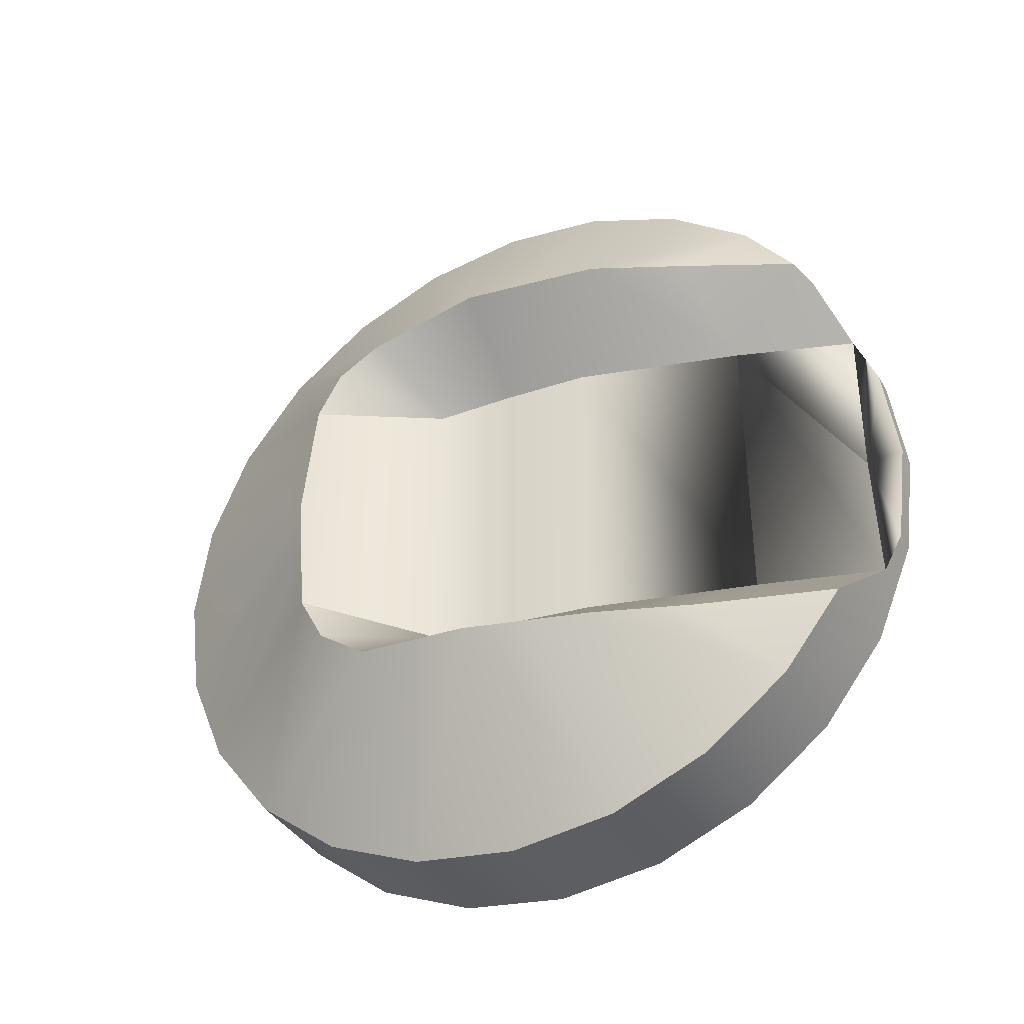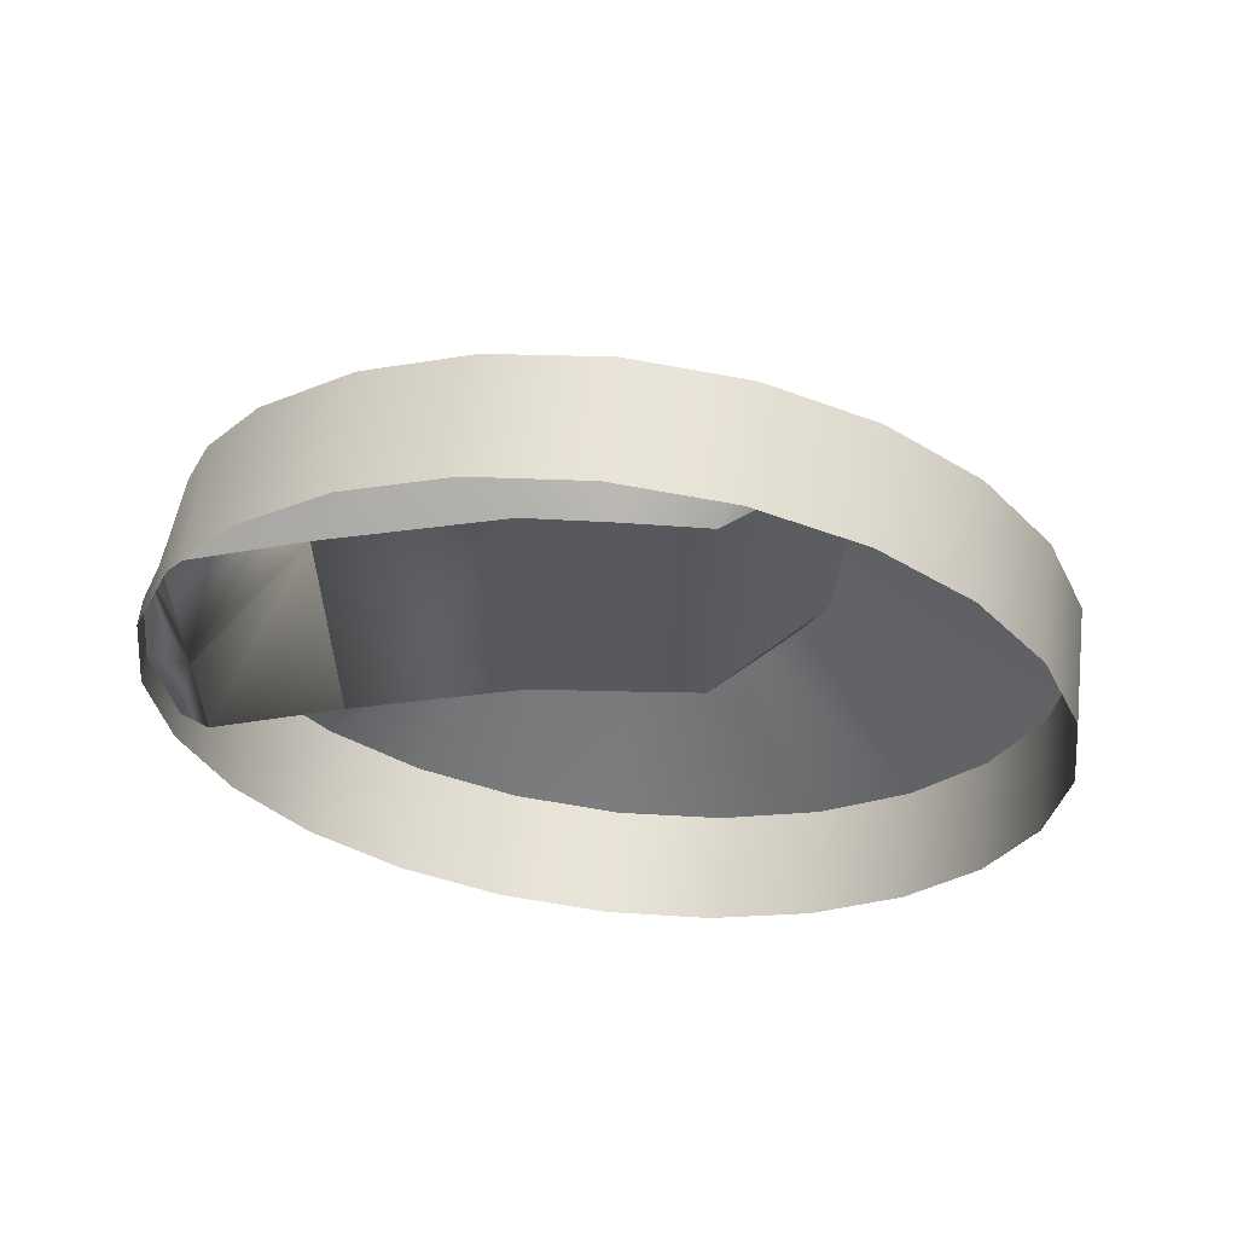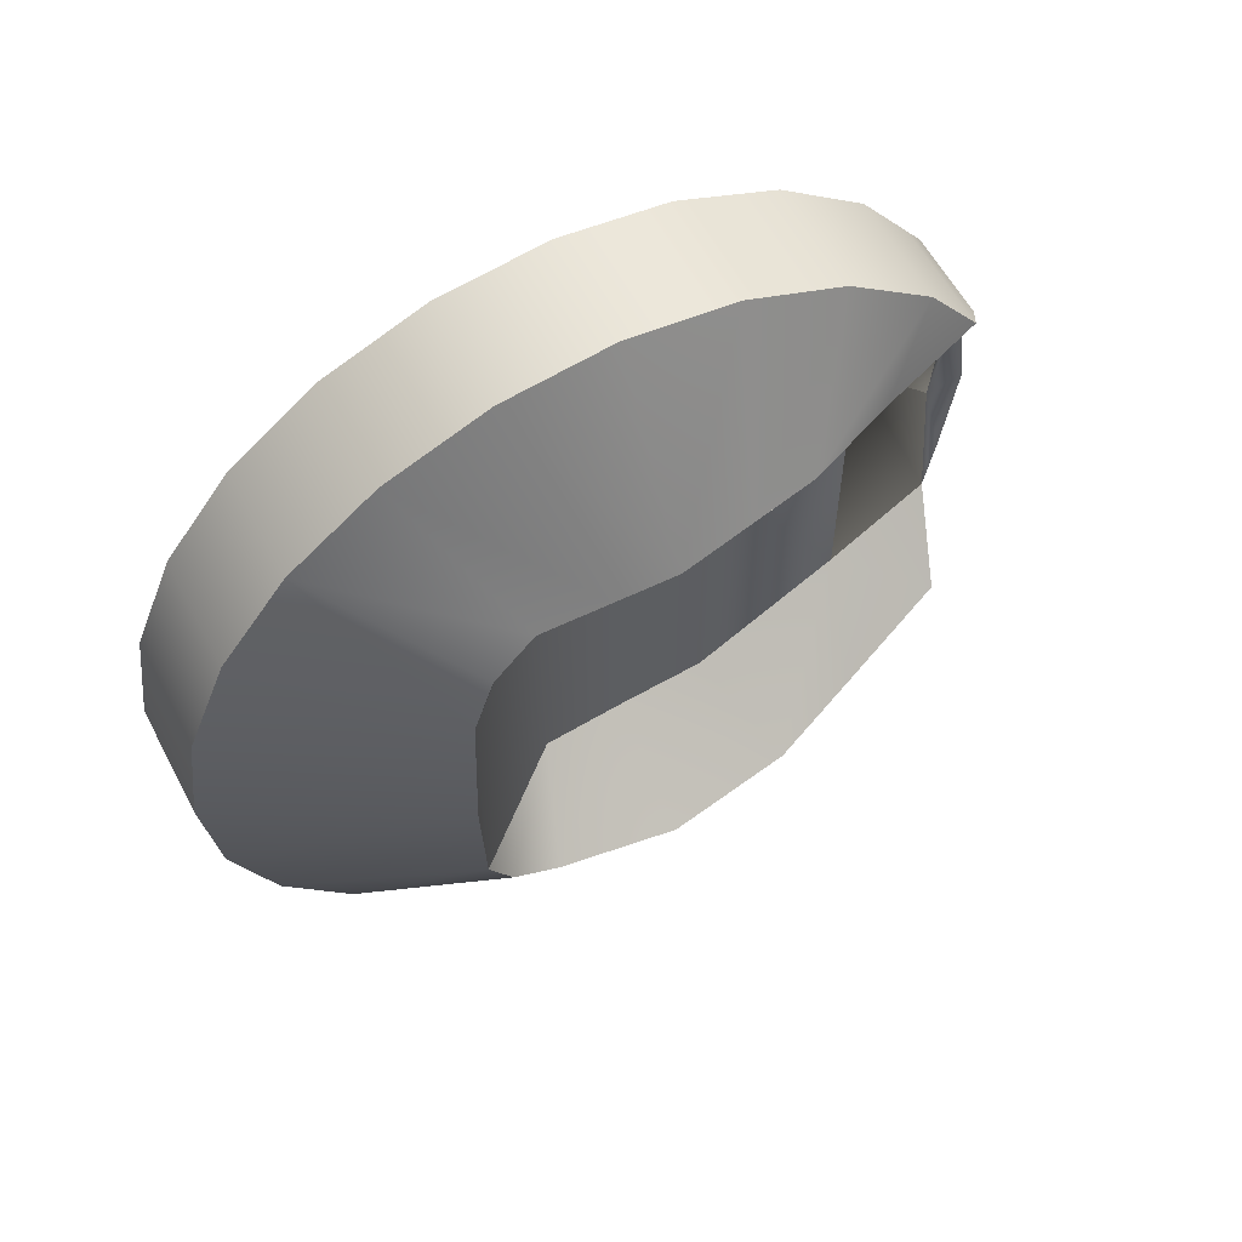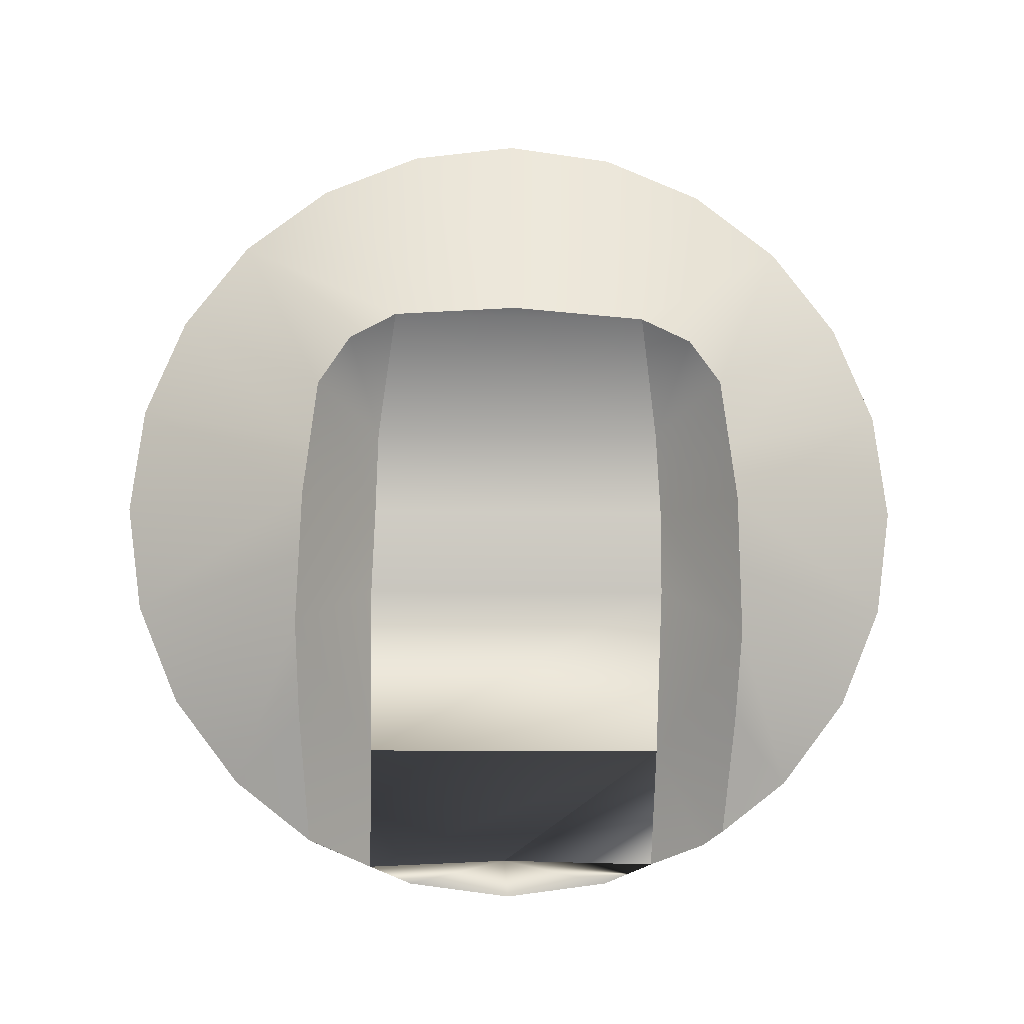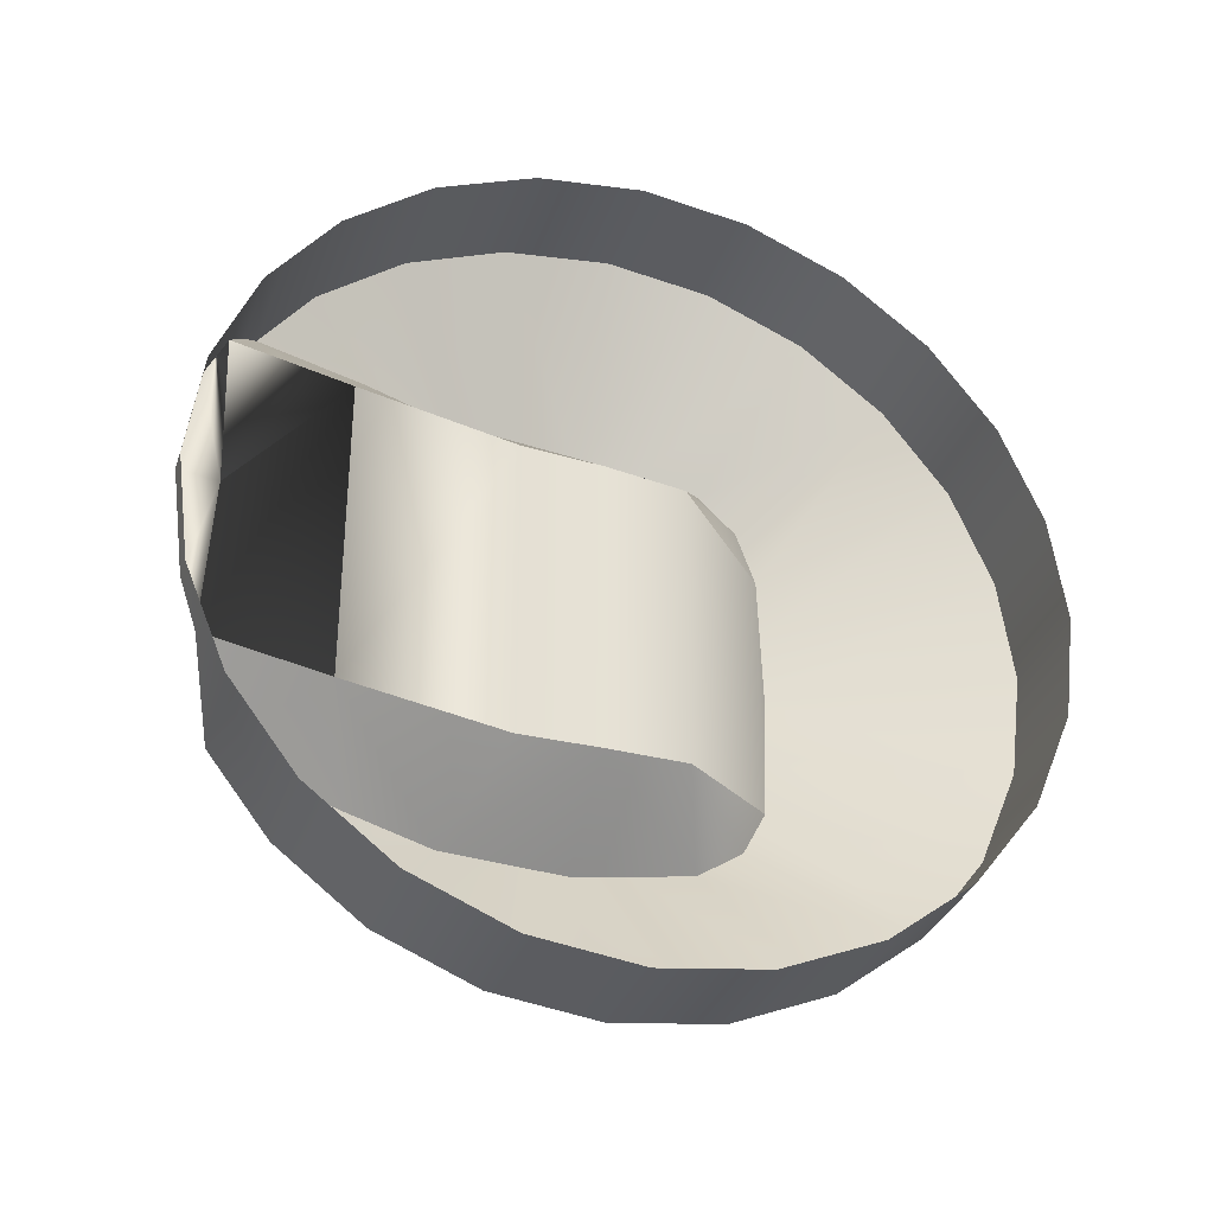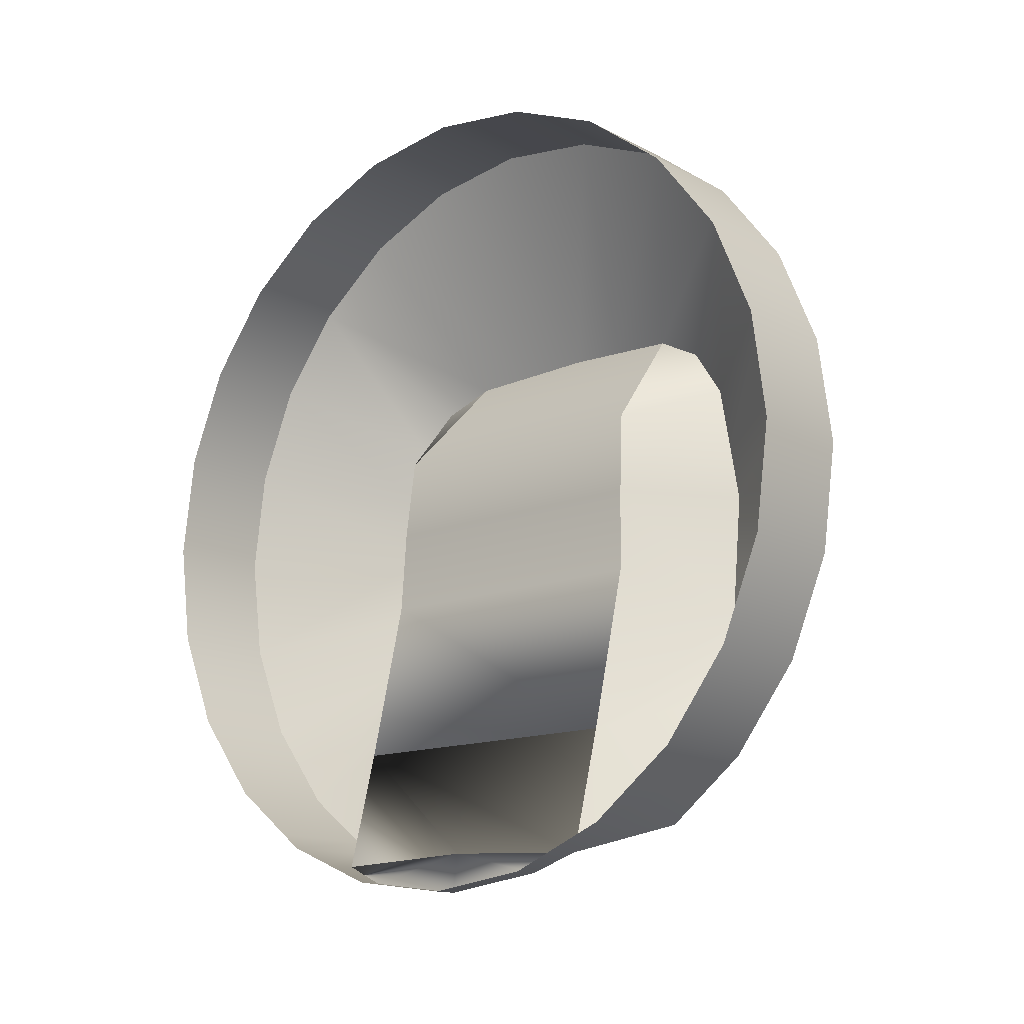
<metadata>
{"format":"obj","ext":"obj","renderer":"f3d","projection":"perspective","resolution":1024,"background":"white","views":[{"elev":-37.6,"azim":-63.2,"up":"+Z"},{"elev":61.0,"azim":96.8,"up":"+Z"},{"elev":59.4,"azim":-117.8,"up":"+Z"},{"elev":-9.2,"azim":-92.8,"up":"+Y"},{"elev":-33.4,"azim":72.0,"up":"+Z"},{"elev":-14.2,"azim":131.3,"up":"+Y"}]}
</metadata>
<code>
o RhindfootA
v -0.04334 -0.03444 -0.000153
v -0.0598 0.016 -0.01077
v -0.06029 0.01655 -0.000332
v -0.05954 0.01584 0.01087
v -0.04703 -0.02135 -0.01275
v -0.04414 -0.03174 -0.01274
v -0.05053 -0.0072 -0.0128
v -0.05103 -4.1e-05 -0.0125
v -0.0516 0.006947 -0.01228
v -0.0516 0.006947 0.01292
v -0.05103 -4.1e-05 0.01335
v -0.05053 -0.0072 0.01341
v -0.04703 -0.02135 0.01322
v -0.04414 -0.03154 0.01291
v -0.04334 -0.03327 0.00876
v -0.04337 -0.03121 -0.000497
v -0.04334 -0.03327 -0.009067
v -0.05062 0.02983 0.01707
v -0.05062 0.01722 0.02967
v -0.05062 0 0.03429
v -0.05062 -0.01722 0.02967
v -0.05062 -0.02864 0.01861
v -0.05062 -0.0294 -0.01802
v -0.05062 -0.01722 -0.02998
v -0.05062 0 -0.03459
v -0.05062 0.01722 -0.02998
v -0.05062 0.02983 -0.01737
v -0.05062 0.03444 -0.000153
v -0.05812 -0.01089 -0.0192
v -0.06015 0 -0.01865
v -0.05929 0.009895 -0.01747
v -0.0598 0.016 -0.01077
v -0.06029 0.01655 -0.000332
v -0.05954 0.01584 0.01087
v -0.05859 0.0105 0.01785
v -0.05951 0 0.01908
v -0.05739 -0.01152 0.01962
v -0.05062 0.02435 0.0242
v -0.05906 0.014 0.01514
v -0.05062 0.03327 0.00876
v -0.05988 0.01617 0.005716
v -0.05062 0.03327 -0.009067
v -0.06006 0.01629 -0.005254
v -0.05062 0.02435 -0.0245
v -0.05956 0.01394 -0.01473
v -0.05062 0.008913 0.03311
v -0.05908 0.004926 0.0185
v -0.05062 -0.008913 0.03311
v -0.05839 -0.006074 0.01937
v -0.05062 -0.02435 0.0242
v -0.05426 -0.01911 0.01934
v -0.05062 -0.02435 -0.0245
v -0.05491 -0.01871 -0.01888
v -0.05062 -0.008913 -0.03342
v -0.05914 -0.005446 -0.01892
v -0.05062 0.008913 -0.03342
v -0.05975 0.004642 -0.0181
v -0.05062 -0.0294 -0.01802
v -0.05812 -0.01089 -0.0192
v -0.06015 0 -0.01865
v -0.05929 0.009895 -0.01747
v -0.0598 0.016 -0.01077
v -0.04703 -0.02135 -0.01275
v -0.04414 -0.03174 -0.01274
v -0.05053 -0.0072 -0.0128
v -0.05103 -4.1e-05 -0.0125
v -0.0516 0.006947 -0.01228
v -0.05491 -0.01871 -0.01888
v -0.05062 -0.02864 0.01861
v -0.05954 0.01584 0.01087
v -0.05859 0.0105 0.01785
v -0.05951 0 0.01908
v -0.05739 -0.01152 0.01962
v -0.0516 0.006947 0.01292
v -0.05103 -4.1e-05 0.01335
v -0.05053 -0.0072 0.01341
v -0.04703 -0.02135 0.01322
v -0.04414 -0.03154 0.01291
v -0.05426 -0.01911 0.01934
v -0.04874 -0.02983 0.01707
v -0.0413 0.03327 0.00876
v -0.0413 0.02983 0.01707
v -0.0413 0.02435 0.0242
v -0.0413 0.01722 0.02967
v -0.0413 0.008913 0.03311
v -0.0413 0 0.03429
v -0.0413 -0.008913 0.03311
v -0.0413 -0.01722 0.02967
v -0.0413 -0.02435 0.0242
v -0.0413 -0.02983 0.01707
v -0.0413 -0.03327 0.00876
v -0.0413 -0.03444 -0.000153
v -0.0413 -0.03327 -0.009067
v -0.0413 -0.02983 -0.01737
v -0.0413 -0.02435 -0.0245
v -0.0413 -0.01722 -0.02998
v -0.0413 -0.008913 -0.03342
v -0.0413 0 -0.03459
v -0.0413 0.008913 -0.03342
v -0.0413 0.01722 -0.02998
v -0.0413 0.02435 -0.0245
v -0.0413 0.02983 -0.01737
v -0.0413 0.03327 -0.009067
v -0.0413 0.03444 -0.000153
v -0.05062 0.03327 0.00876
v -0.05062 0.02983 0.01707
v -0.05062 0.02435 0.0242
v -0.05062 0.01722 0.02967
v -0.05062 0.008913 0.03311
v -0.05062 0 0.03429
v -0.05062 -0.008913 0.03311
v -0.05062 -0.01722 0.02967
v -0.05062 -0.02435 0.0242
v -0.04874 -0.02983 0.01707
v -0.04334 -0.03327 0.00876
v -0.04334 -0.03444 -0.000153
v -0.04334 -0.03327 -0.009067
v -0.05062 -0.0294 -0.01802
v -0.05062 -0.02435 -0.0245
v -0.05062 -0.01722 -0.02998
v -0.05062 -0.008913 -0.03342
v -0.05062 0 -0.03459
v -0.05062 0.008913 -0.03342
v -0.05062 0.01722 -0.02998
v -0.05062 0.02435 -0.0245
v -0.05062 0.02983 -0.01737
v -0.05062 0.03327 -0.009067
v -0.05062 0.03444 -0.000153
v -0.04414 -0.03154 0.01291
v -0.0413 -0.03154 0.01291
v -0.05062 -0.02864 0.01861
v -0.0413 -0.02851 0.01878
v -0.04414 -0.03174 -0.01274
v -0.0413 -0.0317 -0.01286
v -0.05956 0.01394 -0.01473
v -0.05906 0.014 0.01514
f 105 106 81
f 106 107 82
f 107 108 83
f 108 109 84
f 109 110 85
f 110 111 86
f 111 112 87
f 112 113 88
f 131 114 90
f 129 115 91
f 115 116 91
f 116 117 92
f 133 118 134
f 118 119 94
f 119 120 95
f 120 121 96
f 121 122 97
f 122 123 98
f 123 124 99
f 124 125 100
f 125 126 101
f 126 127 102
f 127 128 103
f 128 105 104
f 114 129 130
f 113 131 89
f 117 133 93
f 53 52 23
f 29 55 24
f 30 57 56
f 32 43 27
f 33 41 40
f 34 39 38
f 35 47 19
f 36 49 48
f 37 51 50
f 31 45 44
f 39 35 38
f 41 34 18
f 43 33 42
f 45 32 44
f 47 36 46
f 49 37 21
f 51 22 50
f 53 29 52
f 55 30 54
f 57 31 26
f 3 2 4
f 11 10 9
f 12 11 7
f 13 12 5
f 14 16 15
f 10 4 2
f 16 6 17
f 1 15 16
f 63 58 64
f 63 65 59
f 65 66 59
f 66 67 61
f 67 62 135
f 63 68 58
f 74 71 136
f 74 75 71
f 75 76 73
f 79 77 69
f 77 80 69
f 73 76 77
f 77 78 80
f 67 135 61
f 74 136 70
f 6 5 13
f 16 6 13
f 14 16 13
f 106 82 81
f 107 83 82
f 108 84 83
f 109 85 84
f 110 86 85
f 111 87 86
f 112 88 87
f 113 89 88
f 132 131 90
f 130 129 91
f 116 92 91
f 117 93 92
f 118 94 134
f 119 95 94
f 120 96 95
f 121 97 96
f 122 98 97
f 123 99 98
f 124 100 99
f 125 101 100
f 126 102 101
f 127 103 102
f 128 104 103
f 105 81 104
f 90 114 130
f 131 132 89
f 133 134 93
f 55 54 24
f 25 30 56
f 43 42 27
f 28 33 40
f 18 34 38
f 47 46 19
f 20 36 48
f 21 37 50
f 26 31 44
f 35 19 38
f 40 41 18
f 33 28 42
f 32 27 44
f 36 20 46
f 48 49 21
f 29 24 52
f 30 25 54
f 56 57 26
f 8 11 9
f 11 8 7
f 12 7 5
f 9 10 2
f 17 1 16
f 68 63 59
f 66 60 59
f 60 66 61
f 75 72 71
f 72 75 73
f 79 73 77

</code>
